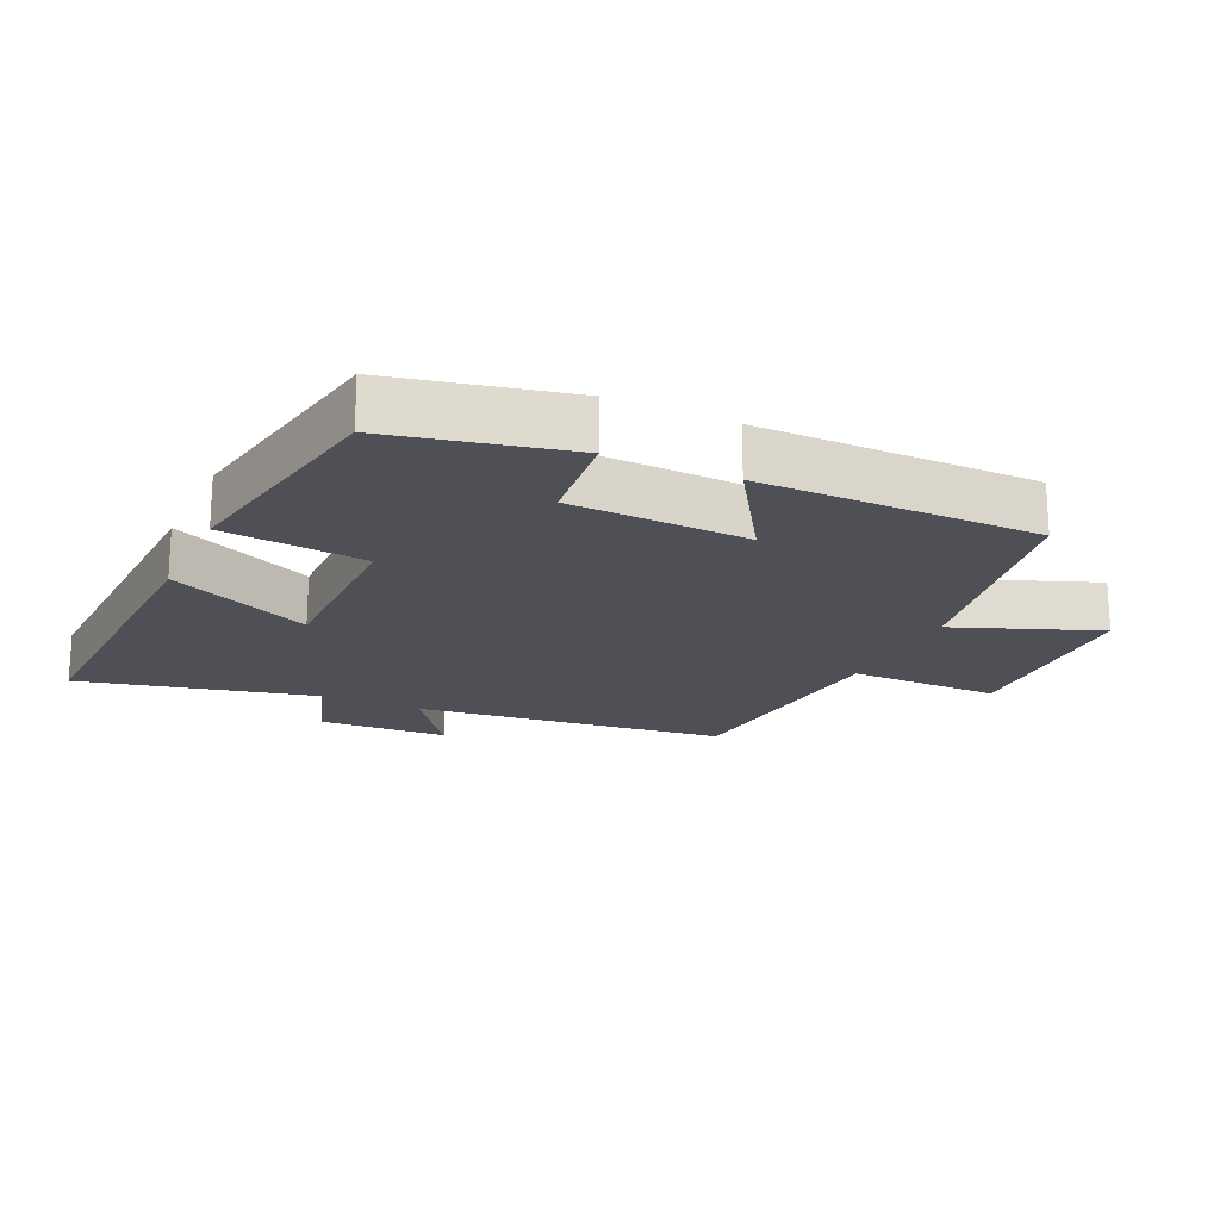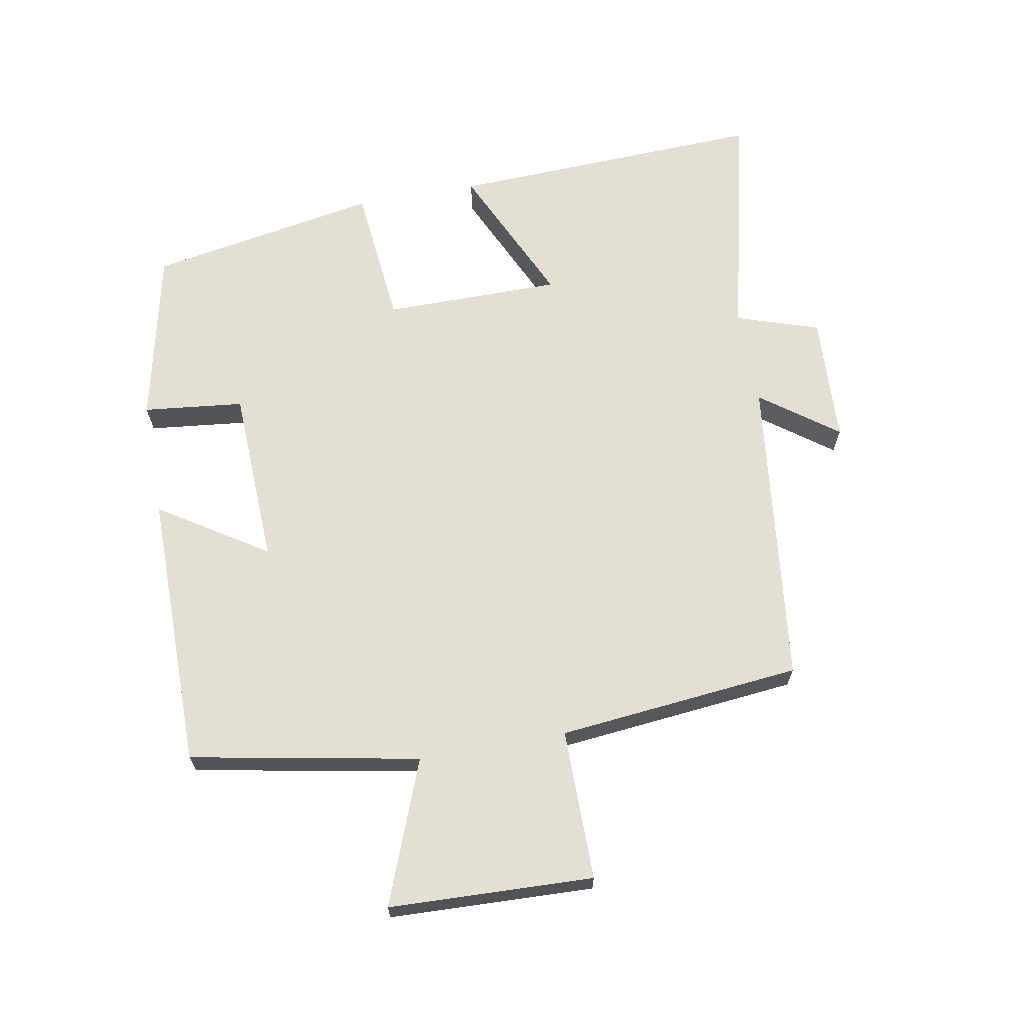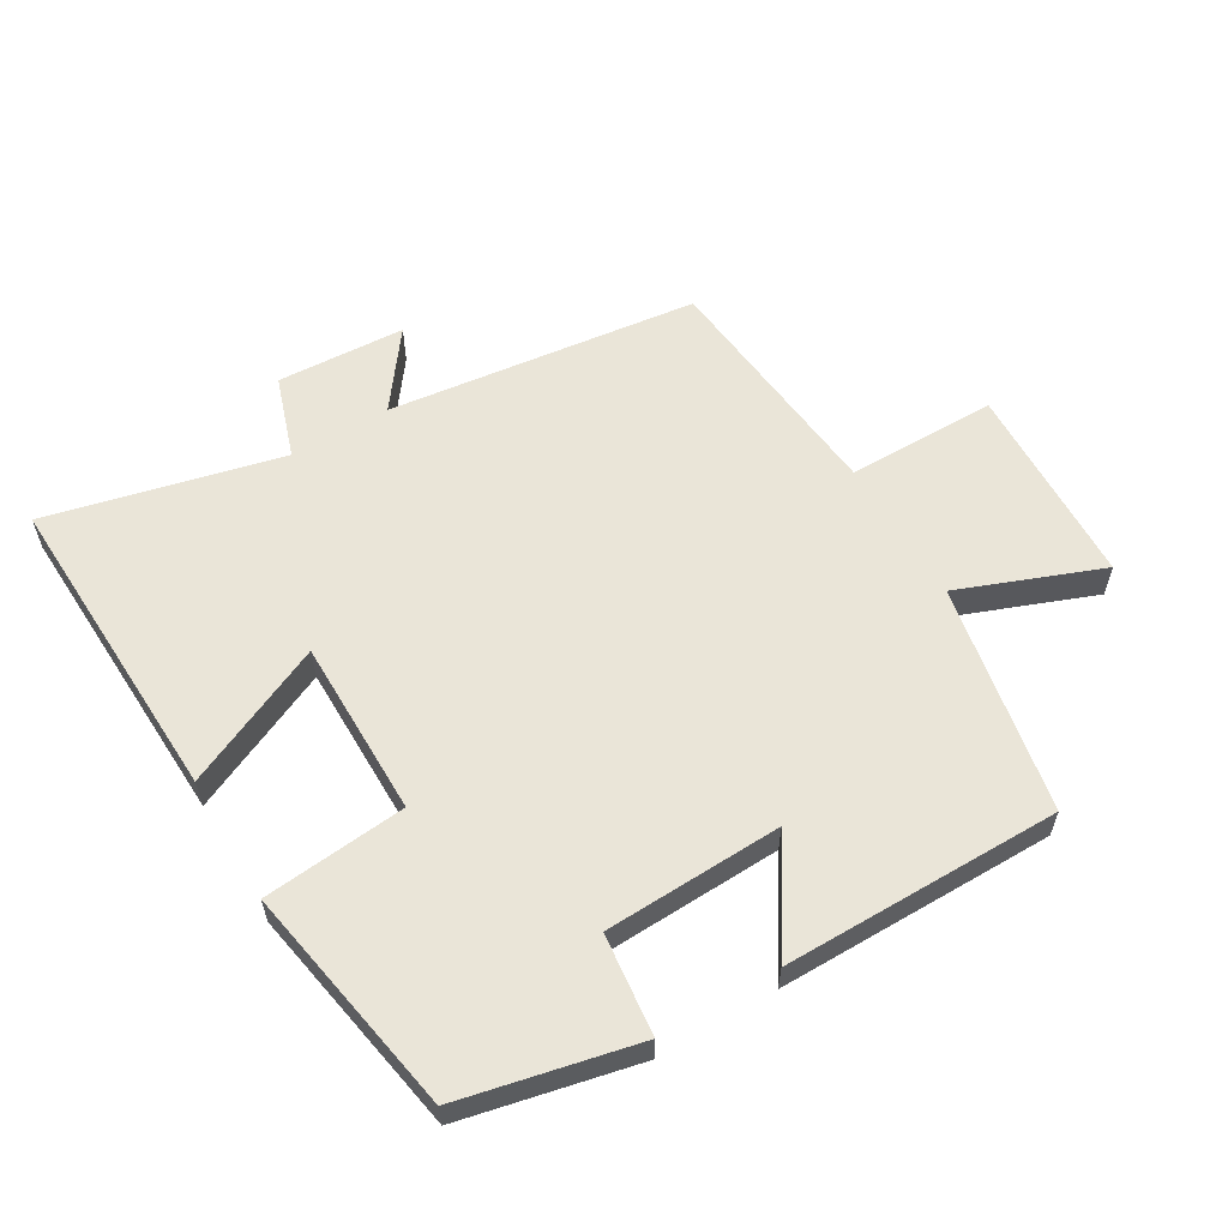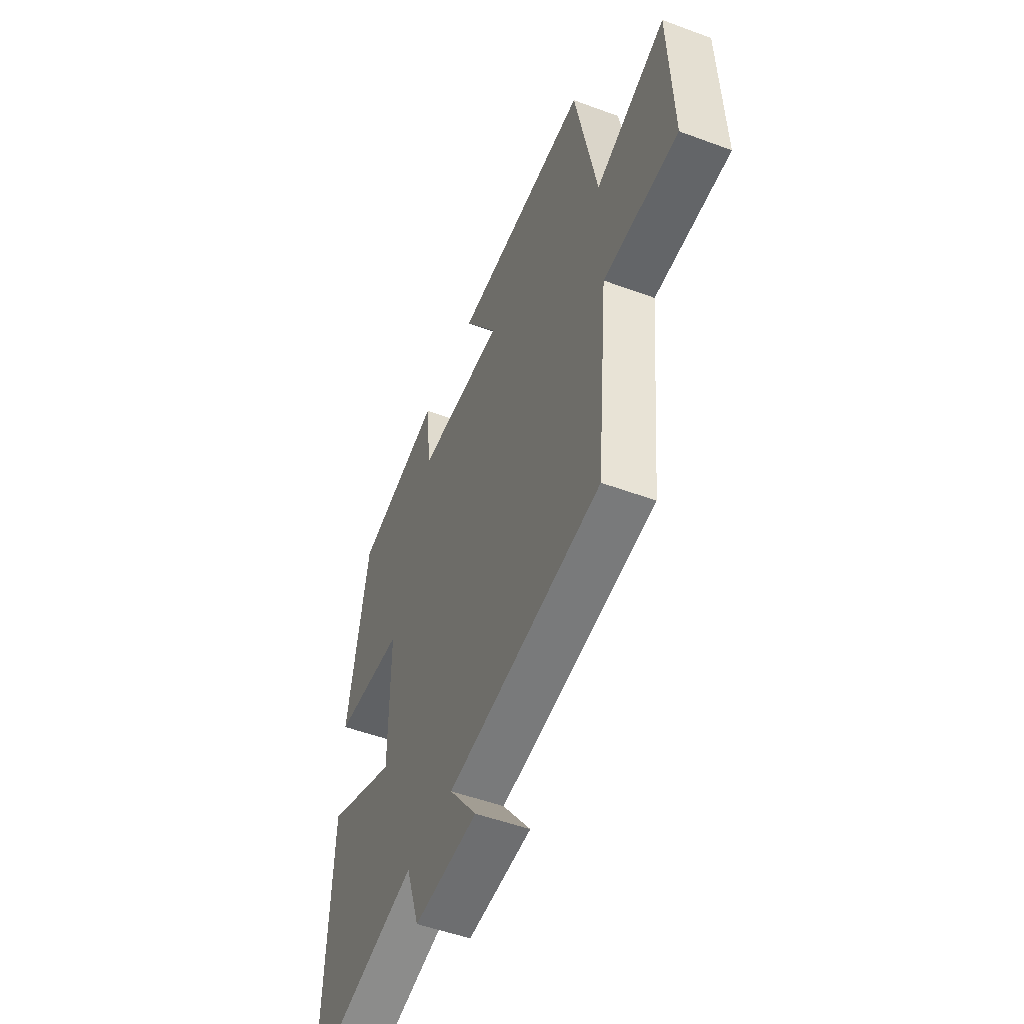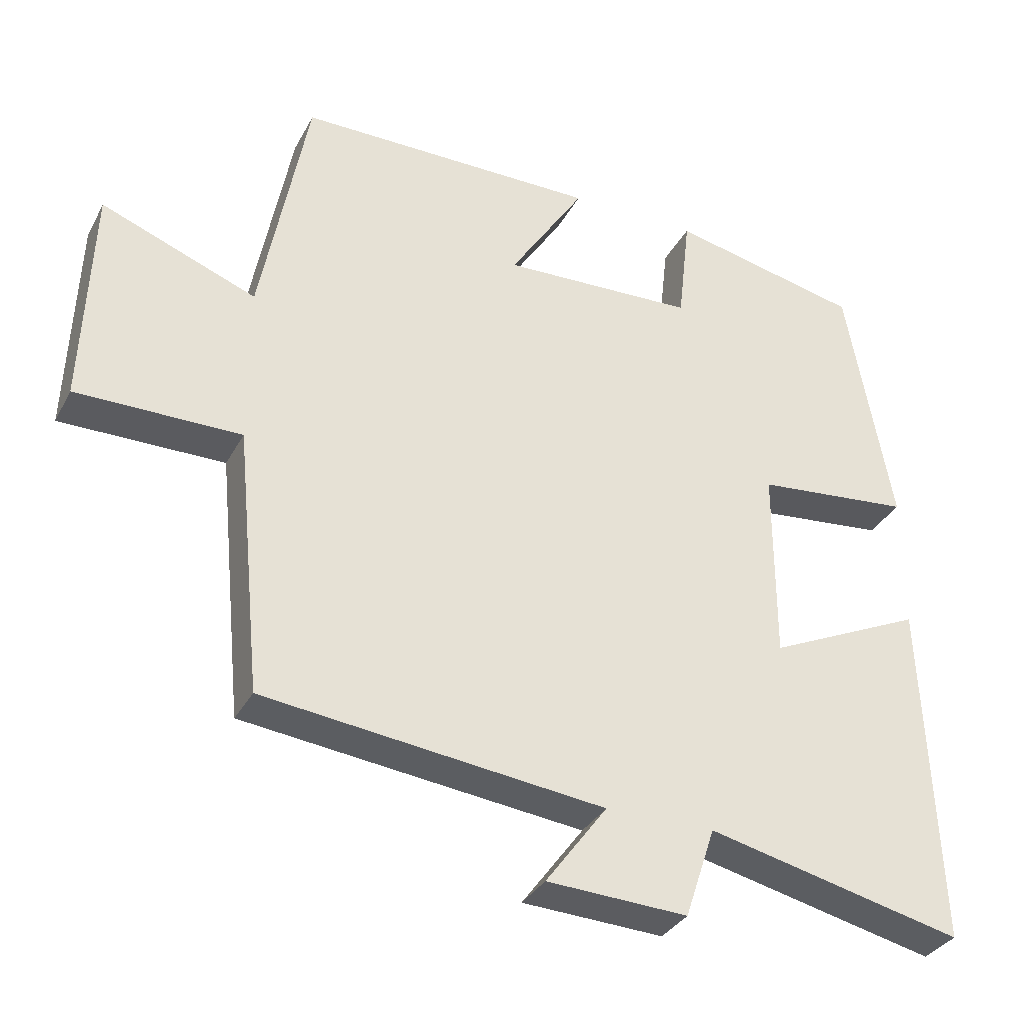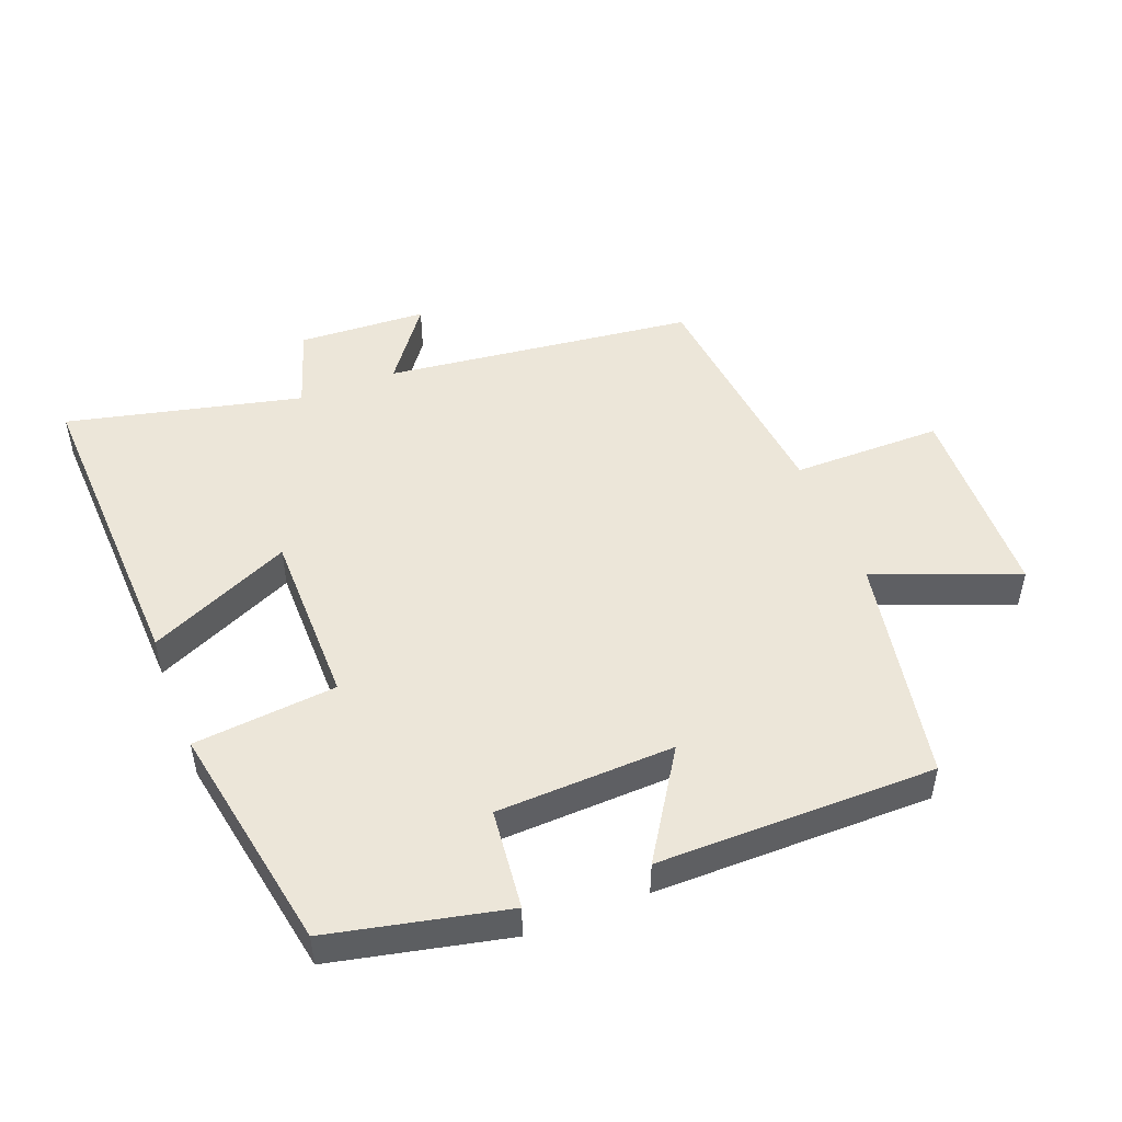
<metadata>
{"format":"obj","ext":"obj","renderer":"f3d","projection":"perspective","resolution":1024,"background":"white","views":[{"elev":-19.4,"azim":-24.9,"up":"+Y"},{"elev":66.5,"azim":79.6,"up":"+Y"},{"elev":58.7,"azim":-30.6,"up":"+Y"},{"elev":-51.4,"azim":68.1,"up":"+Z"},{"elev":-33.3,"azim":155.5,"up":"+Z"},{"elev":48.9,"azim":-21.4,"up":"+Y"}]}
</metadata>
<code>
v -0.437 0.07 0.441
v -0.17 0.07 0.5
v -0.153 0.07 0.347
v 0.117 0.07 0.337
v 0.012 0.07 0.5
v 0.434 0.07 0.5
v 0.5 0.07 0.153
v 0.717 0.07 0.237
v 0.729 0.07 -0.073
v 0.5 0.07 -0.073
v 0.464 0.07 -0.443
v -0.01 0.07 -0.5
v 0.076 0.07 -0.616
v -0.12 0.07 -0.626
v -0.162 0.07 -0.5
v -0.519 0.07 -0.584
v -0.5 0.07 -0.102
v -0.283 0.07 -0.201
v -0.283 0.07 0.069
v -0.5 0.07 0.09
v -0.437 0 0.441
v -0.17 0 0.5
v -0.153 0 0.347
v 0.117 0 0.337
v 0.012 0 0.5
v 0.434 0 0.5
v 0.5 0 0.153
v 0.717 0 0.237
v 0.729 0 -0.073
v 0.5 0 -0.073
v 0.464 0 -0.443
v -0.01 0 -0.5
v 0.076 0 -0.616
v -0.12 0 -0.626
v -0.162 0 -0.5
v -0.519 0 -0.584
v -0.5 0 -0.102
v -0.283 0 -0.201
v -0.283 0 0.069
v -0.5 0 0.09
f 1 2 3
f 20 1 3
f 19 20 3
f 18 19 3 4
f 15 16 17 18
f 15 18 4
f 12 13 14 15
f 12 15 4
f 11 12 4
f 10 11 4
f 7 8 9 10
f 6 7 10
f 5 6 10
f 4 5 10
f 23 22 21
f 23 21 40
f 23 40 39
f 24 23 39 38
f 38 37 36 35
f 24 38 35
f 35 34 33 32
f 24 35 32
f 24 32 31
f 24 31 30
f 30 29 28 27
f 30 27 26
f 30 26 25
f 30 25 24
f 1 21 22 2
f 2 22 23 3
f 3 23 24 4
f 4 24 25 5
f 5 25 26 6
f 6 26 27 7
f 7 27 28 8
f 8 28 29 9
f 9 29 30 10
f 10 30 31 11
f 11 31 32 12
f 12 32 33 13
f 13 33 34 14
f 14 34 35 15
f 15 35 36 16
f 16 36 37 17
f 17 37 38 18
f 18 38 39 19
f 19 39 40 20
f 20 40 21 1

</code>
